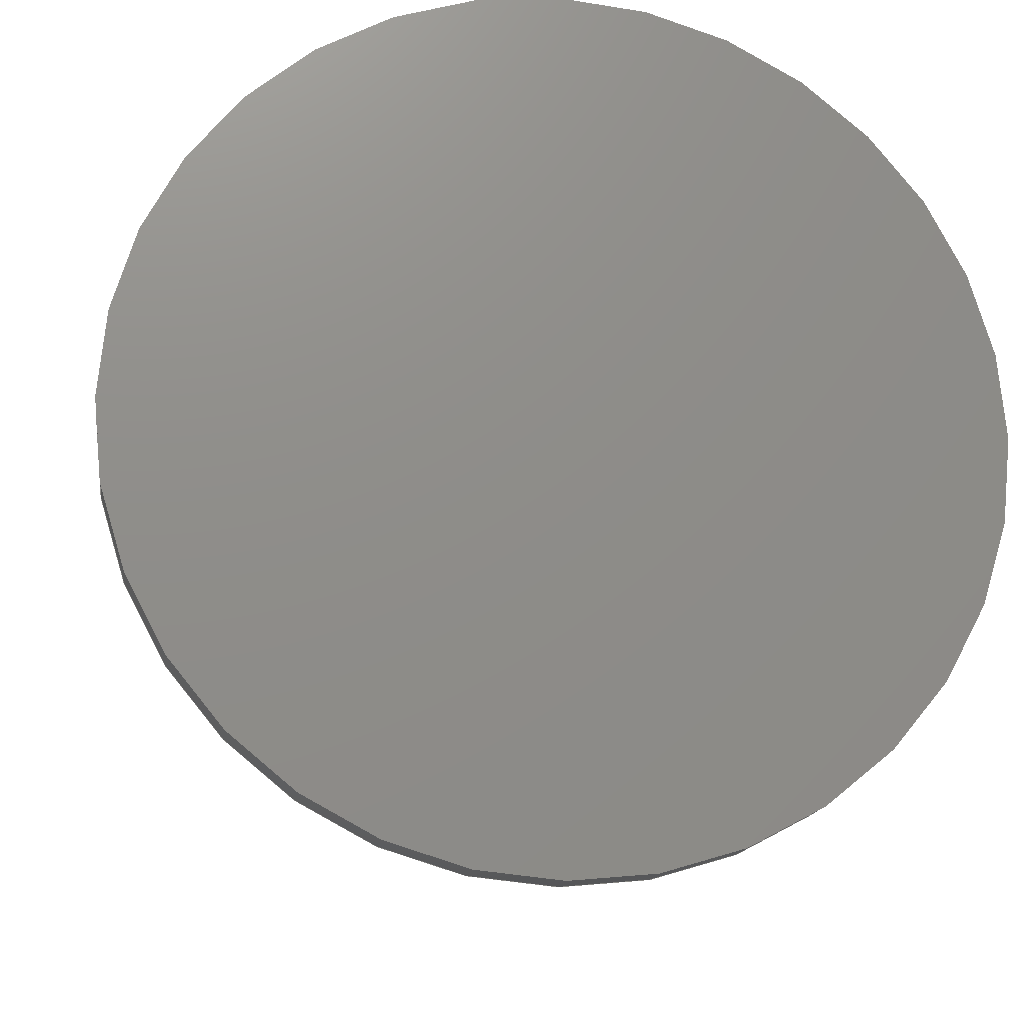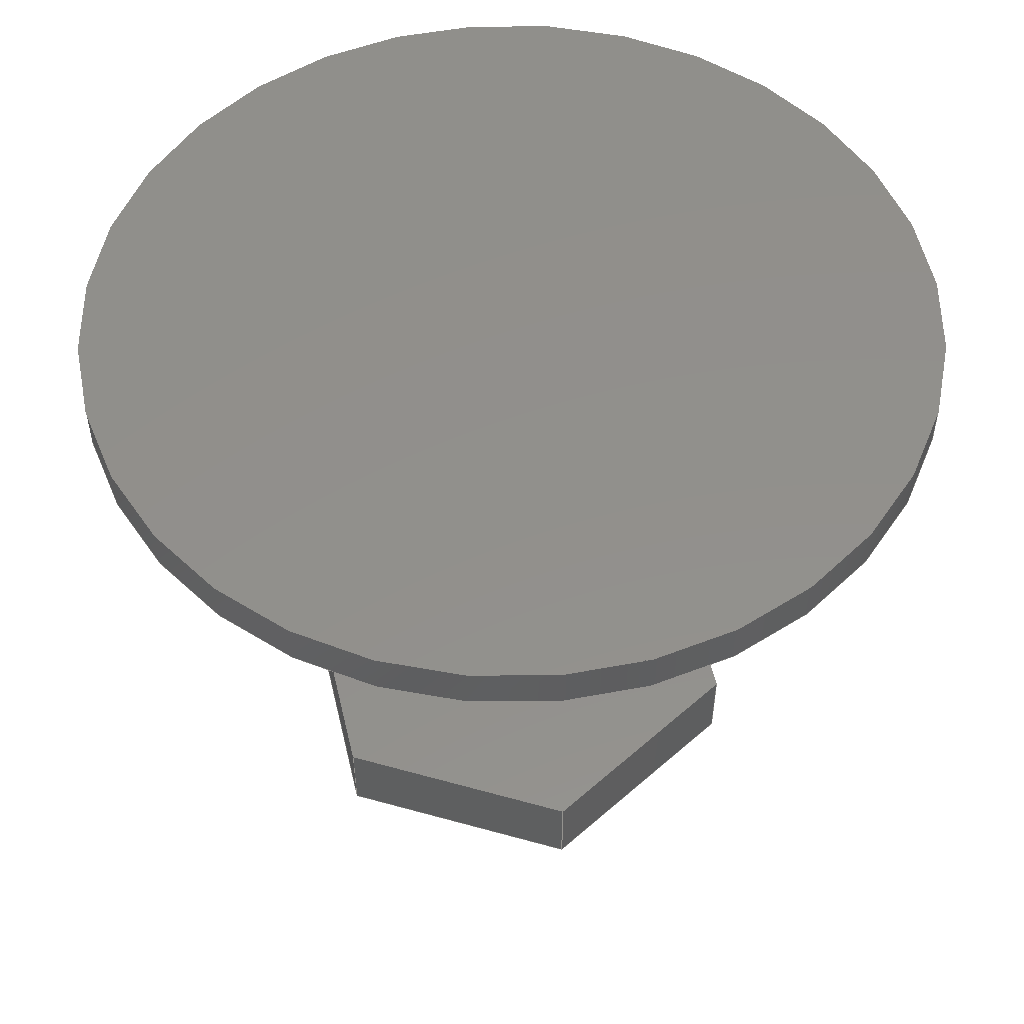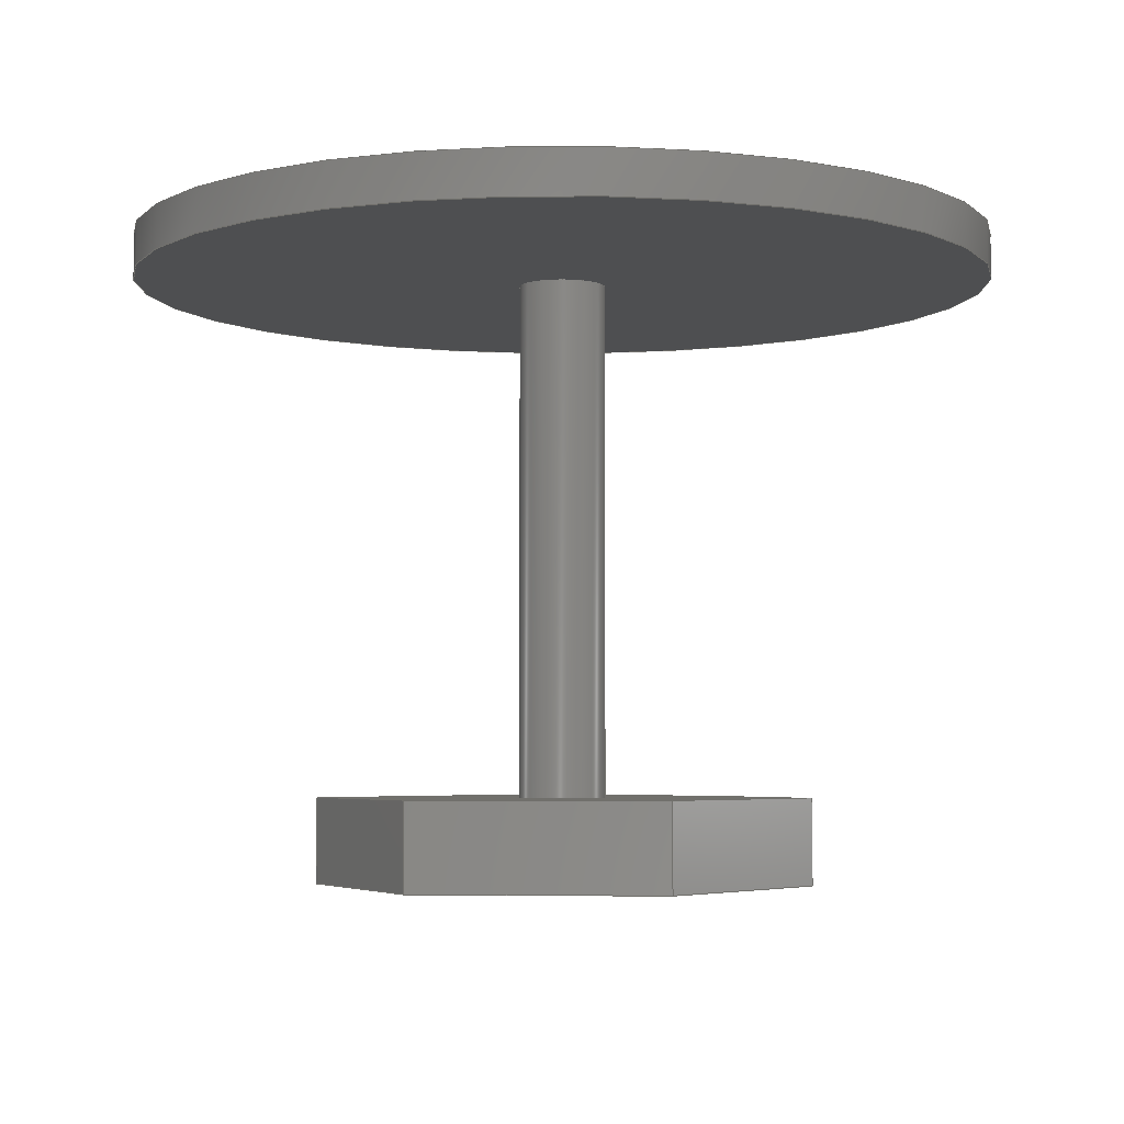
<metadata>
{"format":"step","ext":"step","renderer":"f3d","projection":"perspective","resolution":1024,"background":"white","views":[{"elev":-16.0,"azim":-8.6,"up":"+Y"},{"elev":52.7,"azim":-163.3,"up":"+Z"},{"elev":-4.4,"azim":6.0,"up":"+Z"}]}
</metadata>
<code>
ISO-10303-21;
DATA;
#1=MECHANICAL_DESIGN_GEOMETRIC_PRESENTATION_REPRESENTATION('',(#4),#330);
#2=SHAPE_REPRESENTATION_RELATIONSHIP('SRR','None',#337,#3);
#3=ADVANCED_BREP_SHAPE_REPRESENTATION('',(#5),#329);
#4=STYLED_ITEM('',(#346),#5);
#5=MANIFOLD_SOLID_BREP('Body1',#190);
#6=CYLINDRICAL_SURFACE('',#213,0.1);
#7=CYLINDRICAL_SURFACE('',#215,1);
#8=FACE_BOUND('',#27,.T.);
#9=FACE_BOUND('',#39,.T.);
#10=CIRCLE('',#205,0.1);
#11=CIRCLE('',#214,0.1);
#12=CIRCLE('',#216,1);
#13=CIRCLE('',#217,1);
#14=FACE_OUTER_BOUND('',#26,.T.);
#15=FACE_OUTER_BOUND('',#28,.T.);
#16=FACE_OUTER_BOUND('',#29,.T.);
#17=FACE_OUTER_BOUND('',#30,.T.);
#18=FACE_OUTER_BOUND('',#31,.T.);
#19=FACE_OUTER_BOUND('',#32,.T.);
#20=FACE_OUTER_BOUND('',#33,.T.);
#21=FACE_OUTER_BOUND('',#34,.T.);
#22=FACE_OUTER_BOUND('',#35,.T.);
#23=FACE_OUTER_BOUND('',#36,.T.);
#24=FACE_OUTER_BOUND('',#37,.T.);
#25=FACE_OUTER_BOUND('',#38,.T.);
#26=EDGE_LOOP('',(#120,#121,#122,#123,#124,#125));
#27=EDGE_LOOP('',(#126));
#28=EDGE_LOOP('',(#127,#128,#129,#130));
#29=EDGE_LOOP('',(#131,#132,#133,#134));
#30=EDGE_LOOP('',(#135,#136,#137,#138));
#31=EDGE_LOOP('',(#139,#140,#141,#142));
#32=EDGE_LOOP('',(#143,#144,#145,#146));
#33=EDGE_LOOP('',(#147,#148,#149,#150));
#34=EDGE_LOOP('',(#151,#152,#153,#154,#155,#156));
#35=EDGE_LOOP('',(#157,#158,#159,#160));
#36=EDGE_LOOP('',(#161,#162,#163,#164));
#37=EDGE_LOOP('',(#165));
#38=EDGE_LOOP('',(#166));
#39=EDGE_LOOP('',(#167));
#40=LINE('',#278,#60);
#41=LINE('',#280,#61);
#42=LINE('',#282,#62);
#43=LINE('',#284,#63);
#44=LINE('',#286,#64);
#45=LINE('',#287,#65);
#46=LINE('',#292,#66);
#47=LINE('',#294,#67);
#48=LINE('',#295,#68);
#49=LINE('',#298,#69);
#50=LINE('',#299,#70);
#51=LINE('',#302,#71);
#52=LINE('',#303,#72);
#53=LINE('',#306,#73);
#54=LINE('',#307,#74);
#55=LINE('',#310,#75);
#56=LINE('',#311,#76);
#57=LINE('',#313,#77);
#58=LINE('',#317,#78);
#59=LINE('',#323,#79);
#60=VECTOR('',#224,1);
#61=VECTOR('',#225,1);
#62=VECTOR('',#226,1);
#63=VECTOR('',#227,1);
#64=VECTOR('',#228,1);
#65=VECTOR('',#229,1);
#66=VECTOR('',#234,1);
#67=VECTOR('',#235,1);
#68=VECTOR('',#236,1);
#69=VECTOR('',#239,1);
#70=VECTOR('',#240,1);
#71=VECTOR('',#243,1);
#72=VECTOR('',#244,1);
#73=VECTOR('',#247,1);
#74=VECTOR('',#248,1);
#75=VECTOR('',#251,1);
#76=VECTOR('',#252,1);
#77=VECTOR('',#255,1);
#78=VECTOR('',#260,0.1);
#79=VECTOR('',#267,1);
#80=VERTEX_POINT('',#276);
#81=VERTEX_POINT('',#277);
#82=VERTEX_POINT('',#279);
#83=VERTEX_POINT('',#281);
#84=VERTEX_POINT('',#283);
#85=VERTEX_POINT('',#285);
#86=VERTEX_POINT('',#288);
#87=VERTEX_POINT('',#291);
#88=VERTEX_POINT('',#293);
#89=VERTEX_POINT('',#297);
#90=VERTEX_POINT('',#301);
#91=VERTEX_POINT('',#305);
#92=VERTEX_POINT('',#309);
#93=VERTEX_POINT('',#316);
#94=VERTEX_POINT('',#320);
#95=VERTEX_POINT('',#322);
#96=EDGE_CURVE('',#80,#81,#40,.T.);
#97=EDGE_CURVE('',#82,#80,#41,.T.);
#98=EDGE_CURVE('',#83,#82,#42,.T.);
#99=EDGE_CURVE('',#84,#83,#43,.T.);
#100=EDGE_CURVE('',#85,#84,#44,.T.);
#101=EDGE_CURVE('',#81,#85,#45,.T.);
#102=EDGE_CURVE('',#86,#86,#10,.T.);
#103=EDGE_CURVE('',#80,#87,#46,.T.);
#104=EDGE_CURVE('',#88,#87,#47,.T.);
#105=EDGE_CURVE('',#82,#88,#48,.T.);
#106=EDGE_CURVE('',#89,#88,#49,.T.);
#107=EDGE_CURVE('',#83,#89,#50,.T.);
#108=EDGE_CURVE('',#90,#89,#51,.T.);
#109=EDGE_CURVE('',#84,#90,#52,.T.);
#110=EDGE_CURVE('',#91,#90,#53,.T.);
#111=EDGE_CURVE('',#85,#91,#54,.T.);
#112=EDGE_CURVE('',#92,#91,#55,.T.);
#113=EDGE_CURVE('',#81,#92,#56,.T.);
#114=EDGE_CURVE('',#87,#92,#57,.T.);
#115=EDGE_CURVE('',#86,#93,#58,.T.);
#116=EDGE_CURVE('',#93,#93,#11,.T.);
#117=EDGE_CURVE('',#94,#94,#12,.T.);
#118=EDGE_CURVE('',#94,#95,#59,.T.);
#119=EDGE_CURVE('',#95,#95,#13,.T.);
#120=ORIENTED_EDGE('',*,*,#96,.F.);
#121=ORIENTED_EDGE('',*,*,#97,.F.);
#122=ORIENTED_EDGE('',*,*,#98,.F.);
#123=ORIENTED_EDGE('',*,*,#99,.F.);
#124=ORIENTED_EDGE('',*,*,#100,.F.);
#125=ORIENTED_EDGE('',*,*,#101,.F.);
#126=ORIENTED_EDGE('',*,*,#102,.T.);
#127=ORIENTED_EDGE('',*,*,#97,.T.);
#128=ORIENTED_EDGE('',*,*,#103,.T.);
#129=ORIENTED_EDGE('',*,*,#104,.F.);
#130=ORIENTED_EDGE('',*,*,#105,.F.);
#131=ORIENTED_EDGE('',*,*,#98,.T.);
#132=ORIENTED_EDGE('',*,*,#105,.T.);
#133=ORIENTED_EDGE('',*,*,#106,.F.);
#134=ORIENTED_EDGE('',*,*,#107,.F.);
#135=ORIENTED_EDGE('',*,*,#99,.T.);
#136=ORIENTED_EDGE('',*,*,#107,.T.);
#137=ORIENTED_EDGE('',*,*,#108,.F.);
#138=ORIENTED_EDGE('',*,*,#109,.F.);
#139=ORIENTED_EDGE('',*,*,#100,.T.);
#140=ORIENTED_EDGE('',*,*,#109,.T.);
#141=ORIENTED_EDGE('',*,*,#110,.F.);
#142=ORIENTED_EDGE('',*,*,#111,.F.);
#143=ORIENTED_EDGE('',*,*,#101,.T.);
#144=ORIENTED_EDGE('',*,*,#111,.T.);
#145=ORIENTED_EDGE('',*,*,#112,.F.);
#146=ORIENTED_EDGE('',*,*,#113,.F.);
#147=ORIENTED_EDGE('',*,*,#96,.T.);
#148=ORIENTED_EDGE('',*,*,#113,.T.);
#149=ORIENTED_EDGE('',*,*,#114,.F.);
#150=ORIENTED_EDGE('',*,*,#103,.F.);
#151=ORIENTED_EDGE('',*,*,#114,.T.);
#152=ORIENTED_EDGE('',*,*,#112,.T.);
#153=ORIENTED_EDGE('',*,*,#110,.T.);
#154=ORIENTED_EDGE('',*,*,#108,.T.);
#155=ORIENTED_EDGE('',*,*,#106,.T.);
#156=ORIENTED_EDGE('',*,*,#104,.T.);
#157=ORIENTED_EDGE('',*,*,#102,.F.);
#158=ORIENTED_EDGE('',*,*,#115,.T.);
#159=ORIENTED_EDGE('',*,*,#116,.F.);
#160=ORIENTED_EDGE('',*,*,#115,.F.);
#161=ORIENTED_EDGE('',*,*,#117,.F.);
#162=ORIENTED_EDGE('',*,*,#118,.T.);
#163=ORIENTED_EDGE('',*,*,#119,.T.);
#164=ORIENTED_EDGE('',*,*,#118,.F.);
#165=ORIENTED_EDGE('',*,*,#117,.T.);
#166=ORIENTED_EDGE('',*,*,#119,.F.);
#167=ORIENTED_EDGE('',*,*,#116,.T.);
#168=PLANE('',#204);
#169=PLANE('',#206);
#170=PLANE('',#207);
#171=PLANE('',#208);
#172=PLANE('',#209);
#173=PLANE('',#210);
#174=PLANE('',#211);
#175=PLANE('',#212);
#176=PLANE('',#218);
#177=PLANE('',#219);
#178=ADVANCED_FACE('',(#14,#8),#168,.F.);
#179=ADVANCED_FACE('',(#15),#169,.T.);
#180=ADVANCED_FACE('',(#16),#170,.T.);
#181=ADVANCED_FACE('',(#17),#171,.T.);
#182=ADVANCED_FACE('',(#18),#172,.T.);
#183=ADVANCED_FACE('',(#19),#173,.T.);
#184=ADVANCED_FACE('',(#20),#174,.T.);
#185=ADVANCED_FACE('',(#21),#175,.T.);
#186=ADVANCED_FACE('',(#22),#6,.T.);
#187=ADVANCED_FACE('',(#23),#7,.T.);
#188=ADVANCED_FACE('',(#24),#176,.T.);
#189=ADVANCED_FACE('',(#25,#9),#177,.F.);
#190=CLOSED_SHELL('',(#178,#179,#180,#181,#182,#183,#184,#185,#186,#187,
#188,#189));
#191=DERIVED_UNIT_ELEMENT(#193,1);
#192=DERIVED_UNIT_ELEMENT(#332,3);
#193=(
MASS_UNIT()
NAMED_UNIT(*)
SI_UNIT(.KILO.,.GRAM.)
);
#194=DERIVED_UNIT((#191,#192));
#195=MEASURE_REPRESENTATION_ITEM('density measure',
POSITIVE_RATIO_MEASURE(7850),#194);
#196=PROPERTY_DEFINITION_REPRESENTATION(#201,#198);
#197=PROPERTY_DEFINITION_REPRESENTATION(#202,#199);
#198=REPRESENTATION('material name',(#200),#329);
#199=REPRESENTATION('density',(#195),#329);
#200=DESCRIPTIVE_REPRESENTATION_ITEM('Steel','Steel');
#201=PROPERTY_DEFINITION('material property','material name',#339);
#202=PROPERTY_DEFINITION('material property','density of part',#339);
#203=AXIS2_PLACEMENT_3D('placement',#274,#220,#221);
#204=AXIS2_PLACEMENT_3D('',#275,#222,#223);
#205=AXIS2_PLACEMENT_3D('',#289,#230,#231);
#206=AXIS2_PLACEMENT_3D('',#290,#232,#233);
#207=AXIS2_PLACEMENT_3D('',#296,#237,#238);
#208=AXIS2_PLACEMENT_3D('',#300,#241,#242);
#209=AXIS2_PLACEMENT_3D('',#304,#245,#246);
#210=AXIS2_PLACEMENT_3D('',#308,#249,#250);
#211=AXIS2_PLACEMENT_3D('',#312,#253,#254);
#212=AXIS2_PLACEMENT_3D('',#314,#256,#257);
#213=AXIS2_PLACEMENT_3D('',#315,#258,#259);
#214=AXIS2_PLACEMENT_3D('',#318,#261,#262);
#215=AXIS2_PLACEMENT_3D('',#319,#263,#264);
#216=AXIS2_PLACEMENT_3D('',#321,#265,#266);
#217=AXIS2_PLACEMENT_3D('',#324,#268,#269);
#218=AXIS2_PLACEMENT_3D('',#325,#270,#271);
#219=AXIS2_PLACEMENT_3D('',#326,#272,#273);
#220=DIRECTION('axis',(0,0,1));
#221=DIRECTION('refdir',(1,0,0));
#222=DIRECTION('center_axis',(0,0,-1));
#223=DIRECTION('ref_axis',(-1,0,0));
#224=DIRECTION('',(1,5.769e-16,0));
#225=DIRECTION('',(0.5,0.866,0));
#226=DIRECTION('',(-0.5,0.866,0));
#227=DIRECTION('',(-1,-9.615e-17,0));
#228=DIRECTION('',(-0.5,-0.866,0));
#229=DIRECTION('',(0.5,-0.866,0));
#230=DIRECTION('center_axis',(0,0,-1));
#231=DIRECTION('ref_axis',(-1,0,0));
#232=DIRECTION('center_axis',(-0.866,0.5,0));
#233=DIRECTION('ref_axis',(0.5,0.866,0));
#234=DIRECTION('',(0,0,-1));
#235=DIRECTION('',(0.5,0.866,0));
#236=DIRECTION('',(0,0,-1));
#237=DIRECTION('center_axis',(-0.866,-0.5,0));
#238=DIRECTION('ref_axis',(-0.5,0.866,0));
#239=DIRECTION('',(-0.5,0.866,0));
#240=DIRECTION('',(0,0,-1));
#241=DIRECTION('center_axis',(9.615e-17,-1,0));
#242=DIRECTION('ref_axis',(-1,-9.615e-17,0));
#243=DIRECTION('',(-1,-9.615e-17,0));
#244=DIRECTION('',(0,0,-1));
#245=DIRECTION('center_axis',(0.866,-0.5,0));
#246=DIRECTION('ref_axis',(-0.5,-0.866,0));
#247=DIRECTION('',(-0.5,-0.866,0));
#248=DIRECTION('',(0,0,-1));
#249=DIRECTION('center_axis',(0.866,0.5,0));
#250=DIRECTION('ref_axis',(0.5,-0.866,0));
#251=DIRECTION('',(0.5,-0.866,0));
#252=DIRECTION('',(0,0,-1));
#253=DIRECTION('center_axis',(-5.769e-16,1,0));
#254=DIRECTION('ref_axis',(1,5.769e-16,0));
#255=DIRECTION('',(1,5.769e-16,0));
#256=DIRECTION('center_axis',(0,0,-1));
#257=DIRECTION('ref_axis',(-1,0,0));
#258=DIRECTION('center_axis',(0,0,-1));
#259=DIRECTION('ref_axis',(-1,0,0));
#260=DIRECTION('',(0,0,1));
#261=DIRECTION('center_axis',(0,0,1));
#262=DIRECTION('ref_axis',(-1,0,0));
#263=DIRECTION('center_axis',(0,0,1));
#264=DIRECTION('ref_axis',(1,0,0));
#265=DIRECTION('center_axis',(0,0,1));
#266=DIRECTION('ref_axis',(1,0,0));
#267=DIRECTION('',(0,0,-1));
#268=DIRECTION('center_axis',(0,0,1));
#269=DIRECTION('ref_axis',(1,0,0));
#270=DIRECTION('center_axis',(0,0,1));
#271=DIRECTION('ref_axis',(1,0,0));
#272=DIRECTION('center_axis',(0,0,1));
#273=DIRECTION('ref_axis',(1,0,0));
#274=CARTESIAN_POINT('',(0,0,0));
#275=CARTESIAN_POINT('Origin',(1.11e-16,0,-1.2));
#276=CARTESIAN_POINT('',(-0.2887,0.5,-1.2));
#277=CARTESIAN_POINT('',(0.2887,0.5,-1.2));
#278=CARTESIAN_POINT('',(-0.2887,0.5,-1.2));
#279=CARTESIAN_POINT('',(-0.5774,-3.053e-16,-1.2));
#280=CARTESIAN_POINT('',(-0.5774,-3.053e-16,-1.2));
#281=CARTESIAN_POINT('',(-0.2887,-0.5,-1.2));
#282=CARTESIAN_POINT('',(-0.2887,-0.5,-1.2));
#283=CARTESIAN_POINT('',(0.2887,-0.5,-1.2));
#284=CARTESIAN_POINT('',(0.2887,-0.5,-1.2));
#285=CARTESIAN_POINT('',(0.5774,2.776e-17,-1.2));
#286=CARTESIAN_POINT('',(0.5774,2.776e-17,-1.2));
#287=CARTESIAN_POINT('',(0.2887,0.5,-1.2));
#288=CARTESIAN_POINT('',(0.1,-1.225e-17,-1.2));
#289=CARTESIAN_POINT('Origin',(0,0,-1.2));
#290=CARTESIAN_POINT('Origin',(-0.5774,-3.053e-16,
-1.2));
#291=CARTESIAN_POINT('',(-0.2887,0.5,-1.4));
#292=CARTESIAN_POINT('',(-0.2887,0.5,-1.2));
#293=CARTESIAN_POINT('',(-0.5774,-3.331e-16,-1.4));
#294=CARTESIAN_POINT('',(-0.5774,-3.053e-16,-1.4));
#295=CARTESIAN_POINT('',(-0.5774,-3.053e-16,-1.2));
#296=CARTESIAN_POINT('Origin',(-0.2887,-0.5,-1.2));
#297=CARTESIAN_POINT('',(-0.2887,-0.5,-1.4));
#298=CARTESIAN_POINT('',(-0.2887,-0.5,-1.4));
#299=CARTESIAN_POINT('',(-0.2887,-0.5,-1.2));
#300=CARTESIAN_POINT('Origin',(0.2887,-0.5,-1.2));
#301=CARTESIAN_POINT('',(0.2887,-0.5,-1.4));
#302=CARTESIAN_POINT('',(0.2887,-0.5,-1.4));
#303=CARTESIAN_POINT('',(0.2887,-0.5,-1.2));
#304=CARTESIAN_POINT('Origin',(0.5774,2.776e-17,-1.2));
#305=CARTESIAN_POINT('',(0.5774,0,-1.4));
#306=CARTESIAN_POINT('',(0.5774,2.776e-17,-1.4));
#307=CARTESIAN_POINT('',(0.5774,2.776e-17,-1.2));
#308=CARTESIAN_POINT('Origin',(0.2887,0.5,-1.2));
#309=CARTESIAN_POINT('',(0.2887,0.5,-1.4));
#310=CARTESIAN_POINT('',(0.2887,0.5,-1.4));
#311=CARTESIAN_POINT('',(0.2887,0.5,-1.2));
#312=CARTESIAN_POINT('Origin',(-0.2887,0.5,-1.2));
#313=CARTESIAN_POINT('',(-0.2887,0.5,-1.4));
#314=CARTESIAN_POINT('Origin',(1.11e-16,0,-1.4));
#315=CARTESIAN_POINT('Origin',(0,0,0));
#316=CARTESIAN_POINT('',(0.1,-1.225e-17,0));
#317=CARTESIAN_POINT('',(0.1,-1.225e-17,0));
#318=CARTESIAN_POINT('Origin',(0,0,0));
#319=CARTESIAN_POINT('Origin',(0,0,0));
#320=CARTESIAN_POINT('',(-1,-1.225e-16,0.1));
#321=CARTESIAN_POINT('Origin',(0,0,0.1));
#322=CARTESIAN_POINT('',(-1,-1.225e-16,0));
#323=CARTESIAN_POINT('',(-1,-1.225e-16,0));
#324=CARTESIAN_POINT('Origin',(0,0,0));
#325=CARTESIAN_POINT('Origin',(0,0,0.1));
#326=CARTESIAN_POINT('Origin',(0,0,0));
#327=UNCERTAINTY_MEASURE_WITH_UNIT(LENGTH_MEASURE(0.001),#331,
'DISTANCE_ACCURACY_VALUE',
'Maximum model space distance between geometric entities at asserted c
onnectivities');
#328=UNCERTAINTY_MEASURE_WITH_UNIT(LENGTH_MEASURE(0.001),#331,
'DISTANCE_ACCURACY_VALUE',
'Maximum model space distance between geometric entities at asserted c
onnectivities');
#329=(
GEOMETRIC_REPRESENTATION_CONTEXT(3)
GLOBAL_UNCERTAINTY_ASSIGNED_CONTEXT((#327))
GLOBAL_UNIT_ASSIGNED_CONTEXT((#331,#333,#334))
REPRESENTATION_CONTEXT('','3D')
);
#330=(
GEOMETRIC_REPRESENTATION_CONTEXT(3)
GLOBAL_UNCERTAINTY_ASSIGNED_CONTEXT((#328))
GLOBAL_UNIT_ASSIGNED_CONTEXT((#331,#333,#334))
REPRESENTATION_CONTEXT('','3D')
);
#331=(
LENGTH_UNIT()
NAMED_UNIT(*)
SI_UNIT(.CENTI.,.METRE.)
);
#332=(
LENGTH_UNIT()
NAMED_UNIT(*)
SI_UNIT($,.METRE.)
);
#333=(
NAMED_UNIT(*)
PLANE_ANGLE_UNIT()
SI_UNIT($,.RADIAN.)
);
#334=(
NAMED_UNIT(*)
SI_UNIT($,.STERADIAN.)
SOLID_ANGLE_UNIT()
);
#335=SHAPE_DEFINITION_REPRESENTATION(#336,#337);
#336=PRODUCT_DEFINITION_SHAPE('',$,#339);
#337=SHAPE_REPRESENTATION('',(#203),#329);
#338=PRODUCT_DEFINITION_CONTEXT('part definition',#343,'design');
#339=PRODUCT_DEFINITION('11','11 v4',#340,#338);
#340=PRODUCT_DEFINITION_FORMATION('',$,#345);
#341=PRODUCT_RELATED_PRODUCT_CATEGORY('11 v4','11 v4',(#345));
#342=APPLICATION_PROTOCOL_DEFINITION('international standard',
'automotive_design',2009,#343);
#343=APPLICATION_CONTEXT(
'Core Data for Automotive Mechanical Design Process');
#344=PRODUCT_CONTEXT('part definition',#343,'mechanical');
#345=PRODUCT('11','11 v4',$,(#344));
#346=PRESENTATION_STYLE_ASSIGNMENT((#347));
#347=SURFACE_STYLE_USAGE(.BOTH.,#348);
#348=SURFACE_SIDE_STYLE('',(#349));
#349=SURFACE_STYLE_FILL_AREA(#350);
#350=FILL_AREA_STYLE('Steel - Satin',(#351));
#351=FILL_AREA_STYLE_COLOUR('Steel - Satin',#352);
#352=COLOUR_RGB('Steel - Satin',0.6275,0.6275,0.6275);
ENDSEC;
END-ISO-10303-21;

</code>
